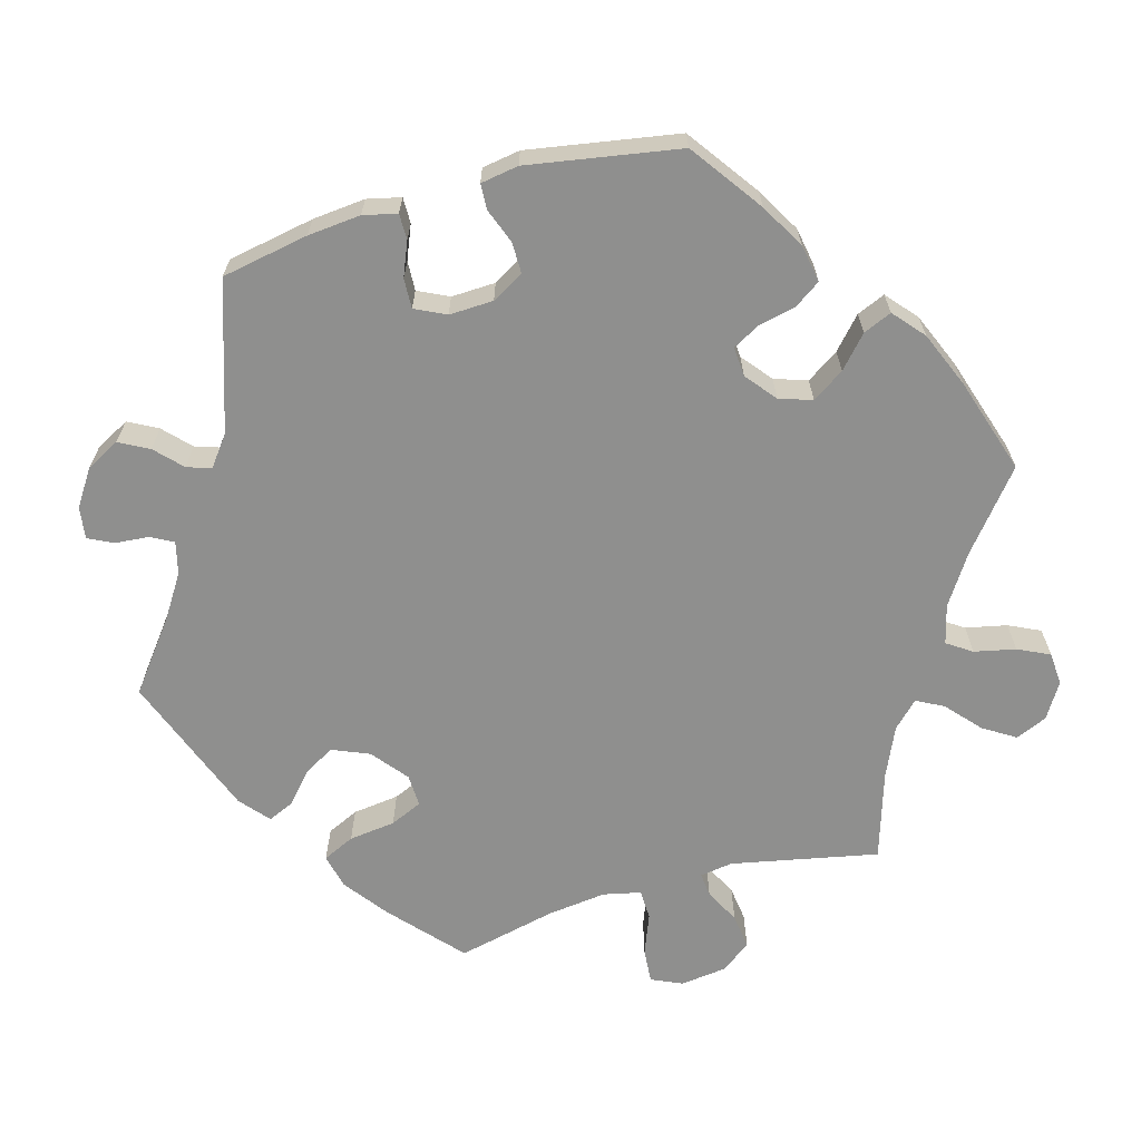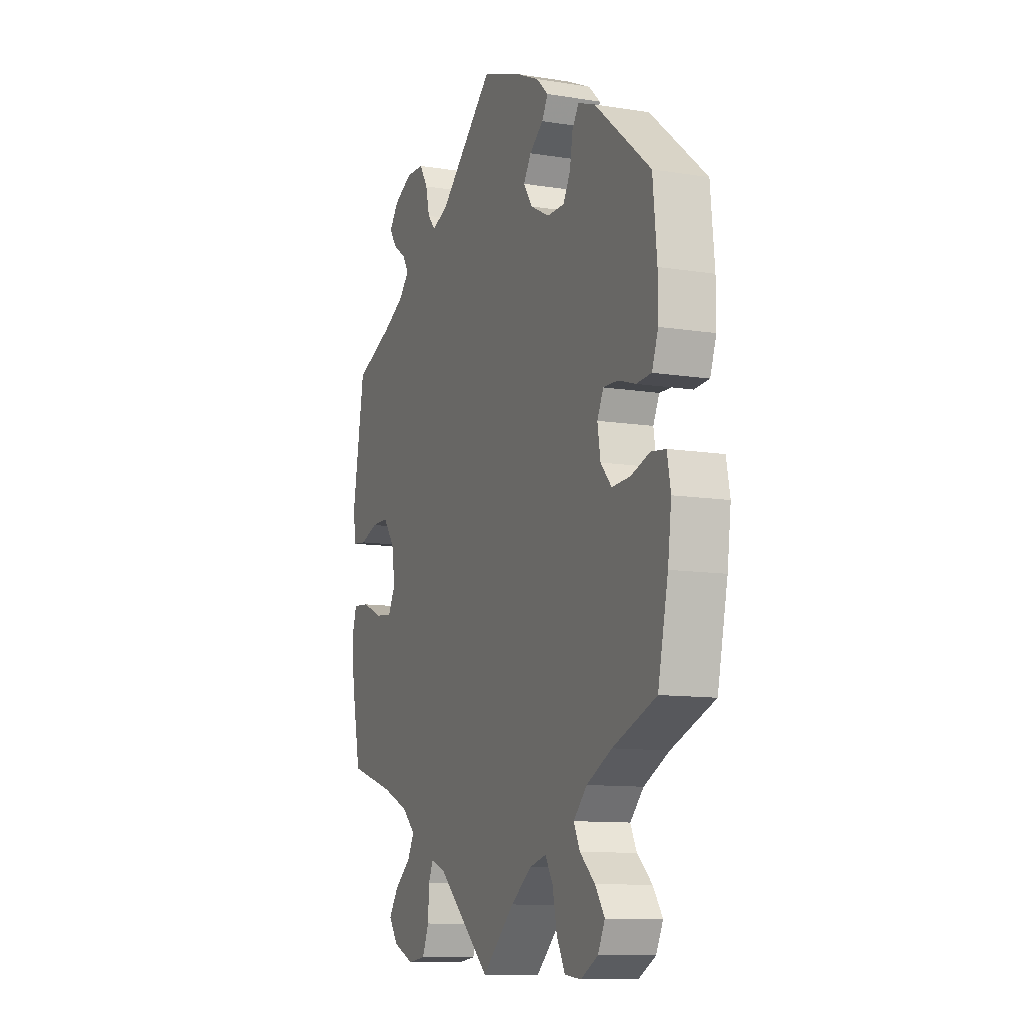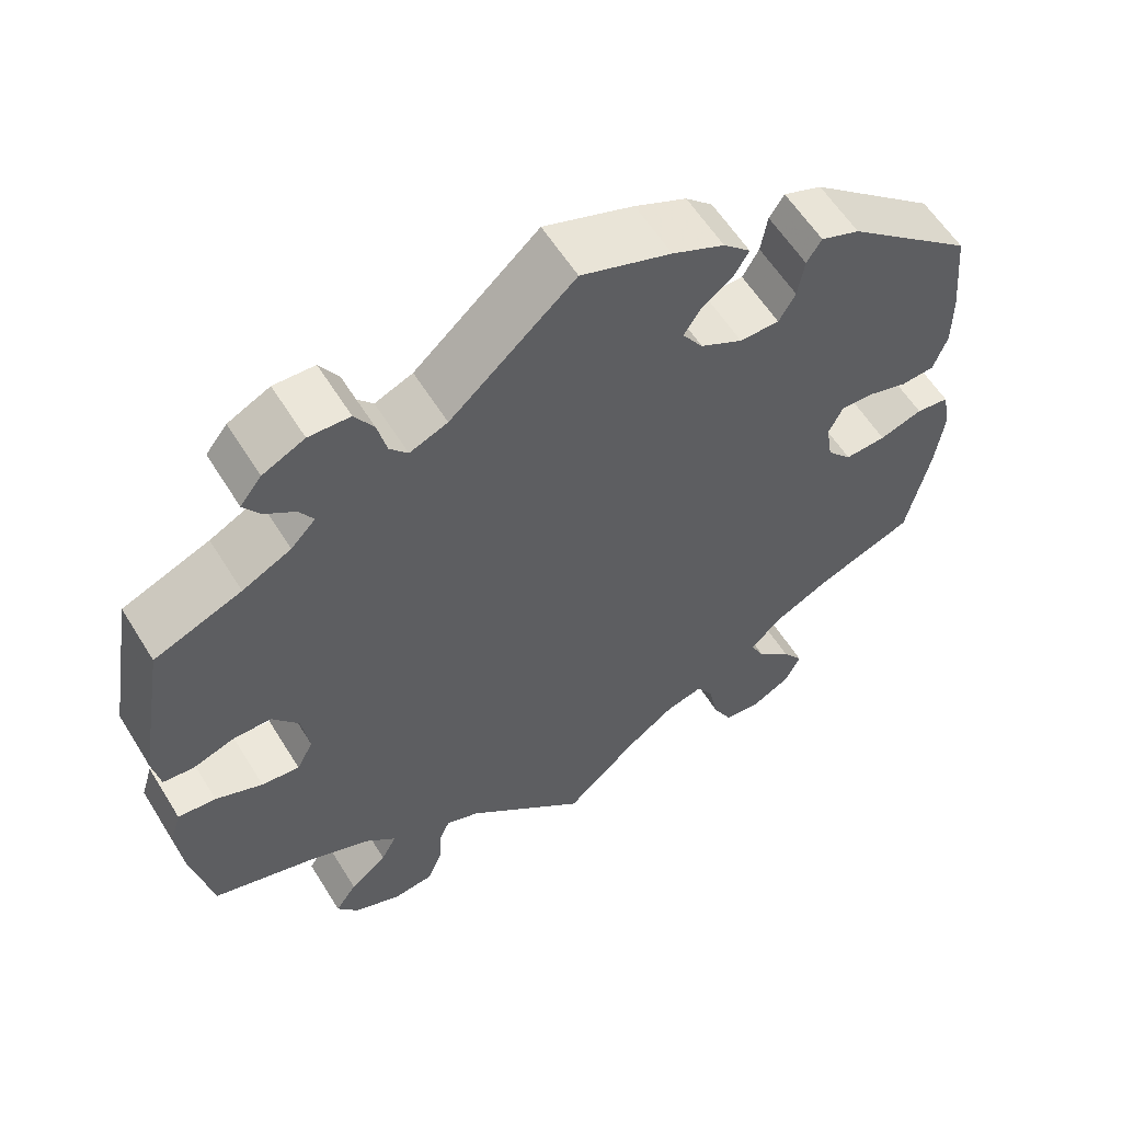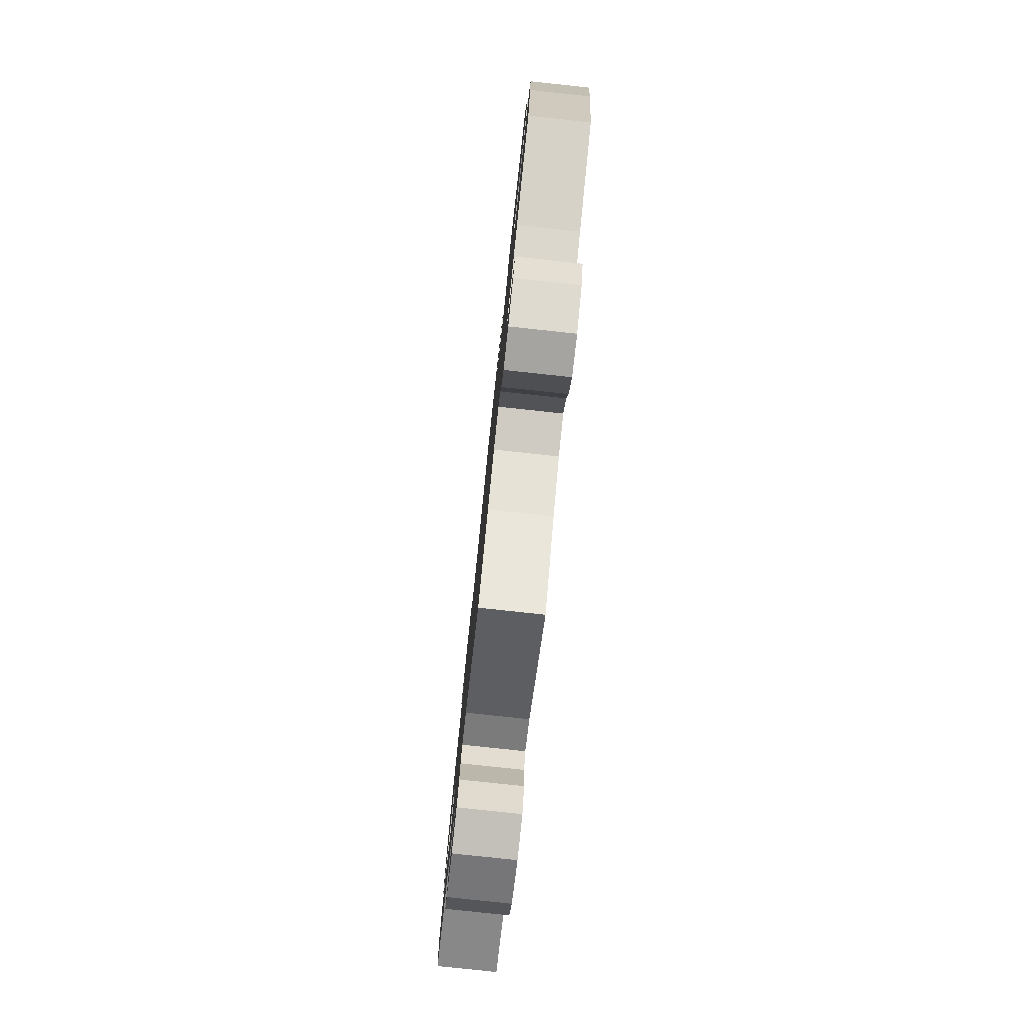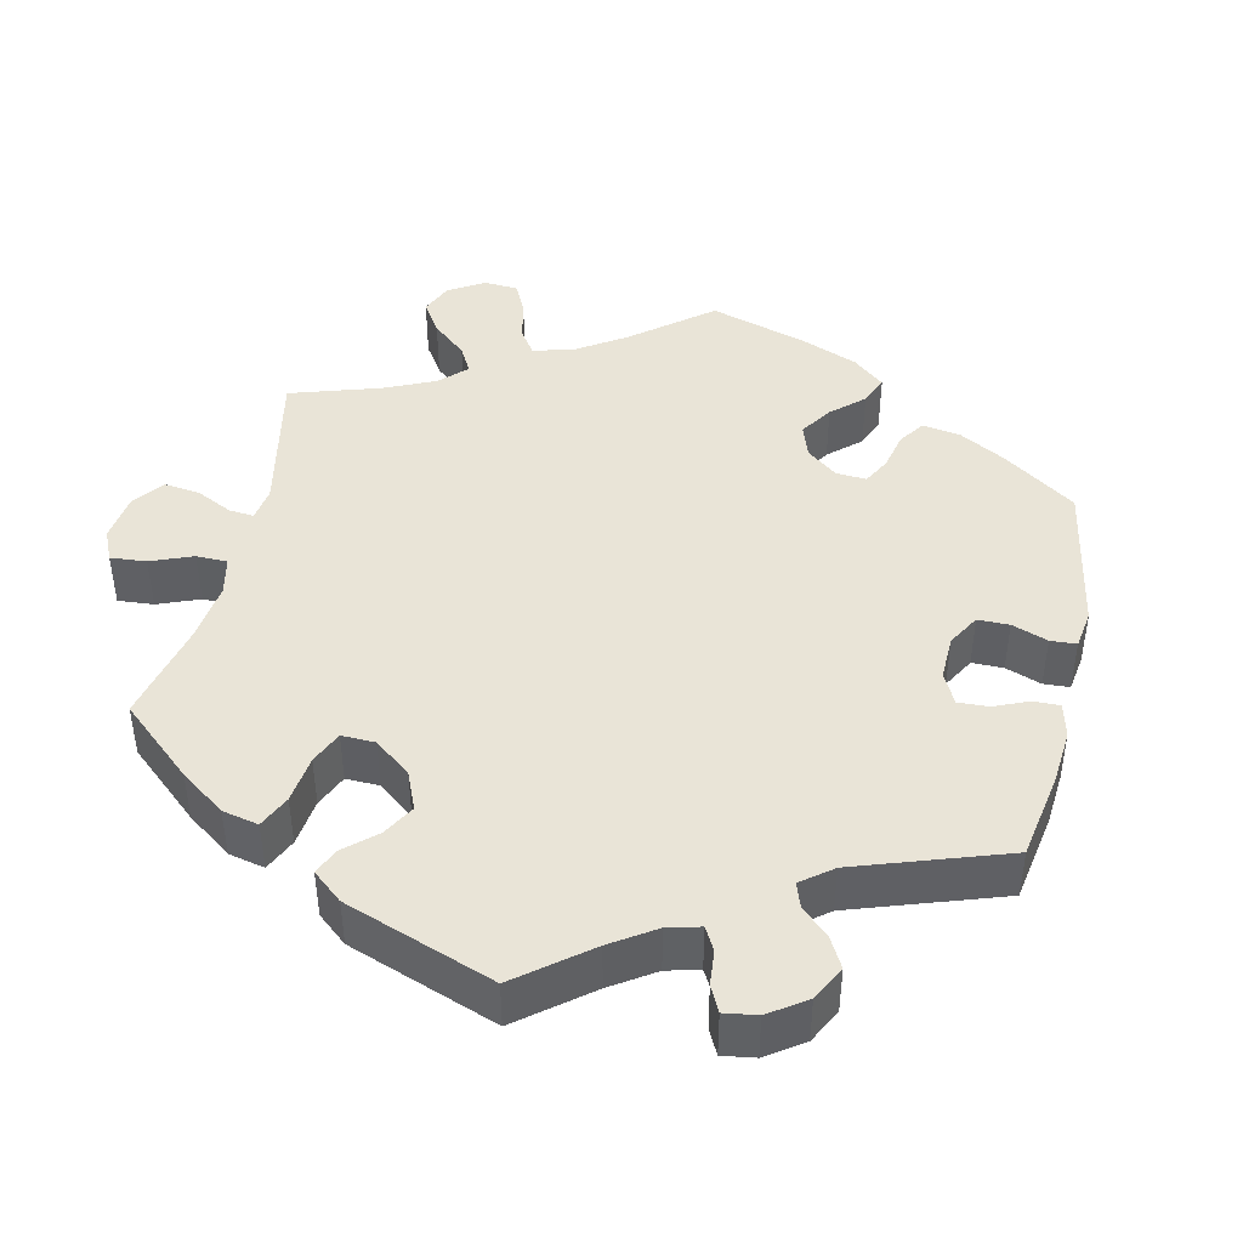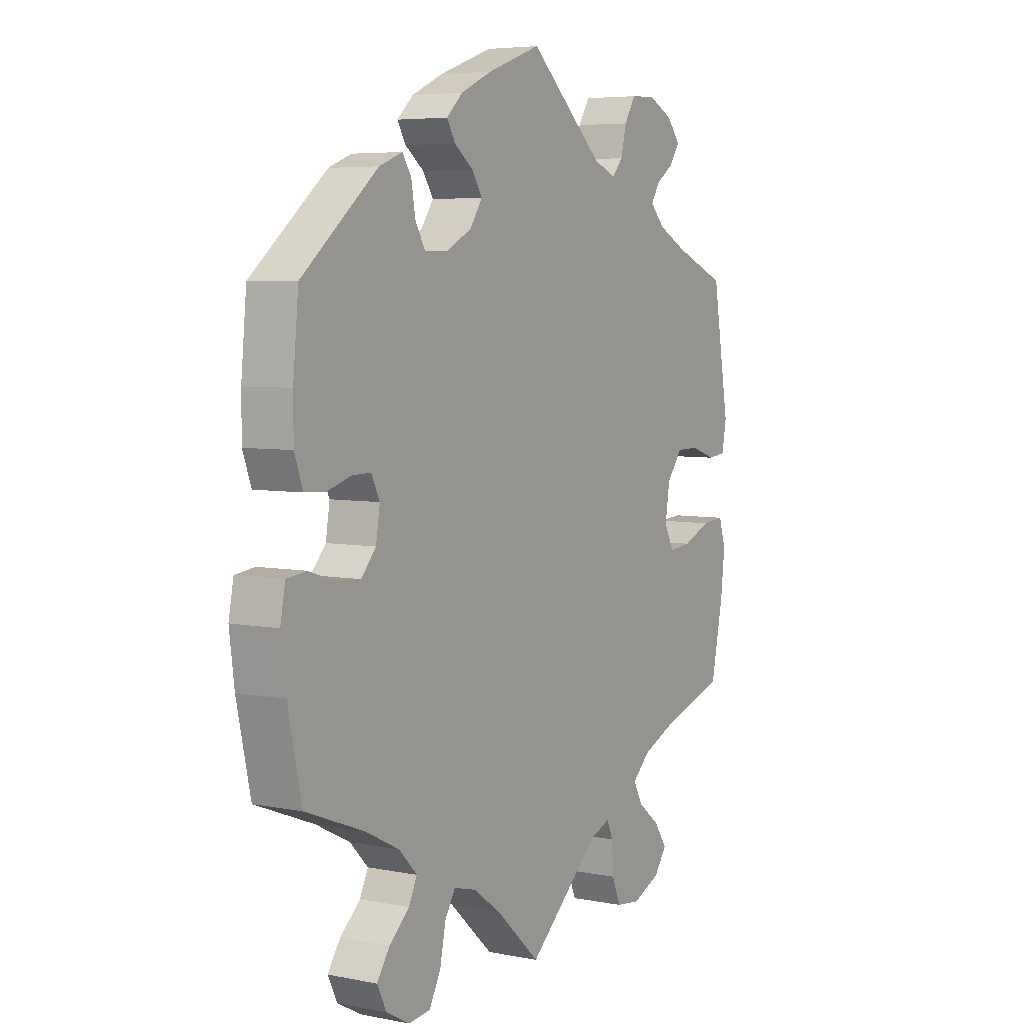
<metadata>
{"format":"obj","ext":"obj","renderer":"f3d","projection":"perspective","resolution":1024,"background":"white","views":[{"elev":-65.3,"azim":45.8,"up":"+Y"},{"elev":-10.8,"azim":68.1,"up":"+Z"},{"elev":58.8,"azim":-31.6,"up":"+Z"},{"elev":-79.9,"azim":83.9,"up":"+Z"},{"elev":43.5,"azim":-47.7,"up":"+Y"},{"elev":5.5,"azim":121.3,"up":"+Z"}]}
</metadata>
<code>
v 0.109 0.07 0.539
v 0.172 0.07 0.51
v 0.205 0.07 0.479
v 0.188 0.07 0.45
v 0.15 0.07 0.421
v 0.129 0.07 0.388
v 0.154 0.07 0.351
v 0.205 0.07 0.324
v 0.253 0.07 0.324
v 0.273 0.07 0.359
v 0.281 0.07 0.407
v 0.299 0.07 0.435
v 0.346 0.07 0.417
v 0.5 0.07 0.289
v 0.511 0.07 0.175
v 0.511 0.07 0.108
v 0.494 0.07 0.061
v 0.453 0.07 0.058
v 0.405 0.07 0.073
v 0.365 0.07 0.074
v 0.348 0.07 0.039
v 0.356 0.07 -0.011
v 0.386 0.07 -0.045
v 0.436 0.07 -0.042
v 0.488 0.07 -0.025
v 0.528 0.07 -0.03
v 0.538 0.07 -0.082
v 0.528 0.07 -0.16
v 0.5 0.07 -0.289
v 0.381 0.07 -0.335
v 0.312 0.07 -0.37
v 0.275 0.07 -0.408
v 0.292 0.07 -0.443
v 0.333 0.07 -0.48
v 0.359 0.07 -0.518
v 0.34 0.07 -0.557
v 0.293 0.07 -0.583
v 0.248 0.07 -0.578
v 0.225 0.07 -0.534
v 0.213 0.07 -0.476
v 0.192 0.07 -0.442
v 0.147 0.07 -0.454
v 0.089 0.07 -0.496
v 0 0.07 -0.578
v -0.147 0.07 -0.448
v -0.188 0.07 -0.432
v -0.201 0.07 -0.461
v -0.204 0.07 -0.513
v -0.222 0.07 -0.556
v -0.271 0.07 -0.562
v -0.328 0.07 -0.538
v -0.354 0.07 -0.502
v -0.328 0.07 -0.464
v -0.283 0.07 -0.428
v -0.264 0.07 -0.393
v -0.301 0.07 -0.359
v -0.374 0.07 -0.328
v -0.501 0.07 -0.289
v -0.526 0.07 -0.168
v -0.534 0.07 -0.097
v -0.52 0.07 -0.052
v -0.474 0.07 -0.056
v -0.417 0.07 -0.08
v -0.371 0.07 -0.085
v -0.351 0.07 -0.047
v -0.36 0.07 0.012
v -0.392 0.07 0.054
v -0.439 0.07 0.054
v -0.489 0.07 0.037
v -0.526 0.07 0.041
v -0.535 0.07 0.09
v -0.501 0.07 0.289
v -0.395 0.07 0.332
v -0.336 0.07 0.362
v -0.306 0.07 0.393
v -0.323 0.07 0.421
v -0.36 0.07 0.447
v -0.38 0.07 0.477
v -0.354 0.07 0.51
v -0.303 0.07 0.535
v -0.253 0.07 0.533
v -0.23 0.07 0.496
v -0.219 0.07 0.45
v -0.197 0.07 0.425
v -0.151 0.07 0.444
v 0 0.07 0.578
v 0.109 0 0.539
v 0.172 0 0.51
v 0.205 0 0.479
v 0.188 0 0.45
v 0.15 0 0.421
v 0.129 0 0.388
v 0.154 0 0.351
v 0.205 0 0.324
v 0.253 0 0.324
v 0.273 0 0.359
v 0.281 0 0.407
v 0.299 0 0.435
v 0.346 0 0.417
v 0.5 0 0.289
v 0.511 0 0.175
v 0.511 0 0.108
v 0.494 0 0.061
v 0.453 0 0.058
v 0.405 0 0.073
v 0.365 0 0.074
v 0.348 0 0.039
v 0.356 0 -0.011
v 0.386 0 -0.045
v 0.436 0 -0.042
v 0.488 0 -0.025
v 0.528 0 -0.03
v 0.538 0 -0.082
v 0.528 0 -0.16
v 0.5 0 -0.289
v 0.381 0 -0.335
v 0.312 0 -0.37
v 0.275 0 -0.408
v 0.292 0 -0.443
v 0.333 0 -0.48
v 0.359 0 -0.518
v 0.34 0 -0.557
v 0.293 0 -0.583
v 0.248 0 -0.578
v 0.225 0 -0.534
v 0.213 0 -0.476
v 0.192 0 -0.442
v 0.147 0 -0.454
v 0.089 0 -0.496
v 0 0 -0.578
v -0.147 0 -0.448
v -0.188 0 -0.432
v -0.201 0 -0.461
v -0.204 0 -0.513
v -0.222 0 -0.556
v -0.271 0 -0.562
v -0.328 0 -0.538
v -0.354 0 -0.502
v -0.328 0 -0.464
v -0.283 0 -0.428
v -0.264 0 -0.393
v -0.301 0 -0.359
v -0.374 0 -0.328
v -0.501 0 -0.289
v -0.526 0 -0.168
v -0.534 0 -0.097
v -0.52 0 -0.052
v -0.474 0 -0.056
v -0.417 0 -0.08
v -0.371 0 -0.085
v -0.351 0 -0.047
v -0.36 0 0.012
v -0.392 0 0.054
v -0.439 0 0.054
v -0.489 0 0.037
v -0.526 0 0.041
v -0.535 0 0.09
v -0.501 0 0.289
v -0.395 0 0.332
v -0.336 0 0.362
v -0.306 0 0.393
v -0.323 0 0.421
v -0.36 0 0.447
v -0.38 0 0.477
v -0.354 0 0.51
v -0.303 0 0.535
v -0.253 0 0.533
v -0.23 0 0.496
v -0.219 0 0.45
v -0.197 0 0.425
v -0.151 0 0.444
v 0 0 0.578
f 85 86 1 2
f 84 85 2 3
f 80 81 82 83
f 80 83 84
f 79 80 84
f 76 77 78 79
f 75 76 79 84
f 74 75 84 3
f 70 71 72 73
f 68 69 70 73
f 67 68 73 74
f 66 67 74 3
f 60 61 62 63
f 60 63 64
f 57 58 59 60
f 56 57 60 64
f 55 56 64 65
f 51 52 53 54
f 51 54 55
f 50 51 55
f 47 48 49 50
f 46 47 50 55
f 45 46 55 65
f 43 44 45 65
f 37 38 39 40
f 37 40 41
f 36 37 41
f 33 34 35 36
f 32 33 36 41
f 31 32 41 42
f 27 28 29 30
f 27 30 31
f 24 25 26 27
f 23 24 27 31
f 22 23 31 42
f 16 17 18 19
f 16 19 20
f 15 16 20
f 14 15 20
f 13 14 20
f 10 11 12 13
f 9 10 13 20
f 8 9 20 21
f 3 4 5
f 65 66 3 5
f 7 8 21 22
f 6 7 22 42
f 65 5 6
f 6 42 43 65
f 88 87 172 171
f 89 88 171 170
f 169 168 167 166
f 170 169 166
f 170 166 165
f 165 164 163 162
f 170 165 162 161
f 89 170 161 160
f 159 158 157 156
f 159 156 155 154
f 160 159 154 153
f 89 160 153 152
f 149 148 147 146
f 150 149 146
f 146 145 144 143
f 150 146 143 142
f 151 150 142 141
f 140 139 138 137
f 141 140 137
f 141 137 136
f 136 135 134 133
f 141 136 133 132
f 151 141 132 131
f 151 131 130 129
f 126 125 124 123
f 127 126 123
f 127 123 122
f 122 121 120 119
f 127 122 119 118
f 128 127 118 117
f 116 115 114 113
f 117 116 113
f 113 112 111 110
f 117 113 110 109
f 128 117 109 108
f 105 104 103 102
f 106 105 102
f 106 102 101
f 106 101 100
f 106 100 99
f 99 98 97 96
f 106 99 96 95
f 107 106 95 94
f 91 90 89
f 91 89 152 151
f 108 107 94 93
f 128 108 93 92
f 92 91 151
f 151 129 128 92
f 1 87 88 2
f 2 88 89 3
f 3 89 90 4
f 4 90 91 5
f 5 91 92 6
f 6 92 93 7
f 7 93 94 8
f 8 94 95 9
f 9 95 96 10
f 10 96 97 11
f 11 97 98 12
f 12 98 99 13
f 13 99 100 14
f 14 100 101 15
f 15 101 102 16
f 16 102 103 17
f 17 103 104 18
f 18 104 105 19
f 19 105 106 20
f 20 106 107 21
f 21 107 108 22
f 22 108 109 23
f 23 109 110 24
f 24 110 111 25
f 25 111 112 26
f 26 112 113 27
f 27 113 114 28
f 28 114 115 29
f 29 115 116 30
f 30 116 117 31
f 31 117 118 32
f 32 118 119 33
f 33 119 120 34
f 34 120 121 35
f 35 121 122 36
f 36 122 123 37
f 37 123 124 38
f 38 124 125 39
f 39 125 126 40
f 40 126 127 41
f 41 127 128 42
f 42 128 129 43
f 43 129 130 44
f 44 130 131 45
f 45 131 132 46
f 46 132 133 47
f 47 133 134 48
f 48 134 135 49
f 49 135 136 50
f 50 136 137 51
f 51 137 138 52
f 52 138 139 53
f 53 139 140 54
f 54 140 141 55
f 55 141 142 56
f 56 142 143 57
f 57 143 144 58
f 58 144 145 59
f 59 145 146 60
f 60 146 147 61
f 61 147 148 62
f 62 148 149 63
f 63 149 150 64
f 64 150 151 65
f 65 151 152 66
f 66 152 153 67
f 67 153 154 68
f 68 154 155 69
f 69 155 156 70
f 70 156 157 71
f 71 157 158 72
f 72 158 159 73
f 73 159 160 74
f 74 160 161 75
f 75 161 162 76
f 76 162 163 77
f 77 163 164 78
f 78 164 165 79
f 79 165 166 80
f 80 166 167 81
f 81 167 168 82
f 82 168 169 83
f 83 169 170 84
f 84 170 171 85
f 85 171 172 86
f 86 172 87 1

</code>
